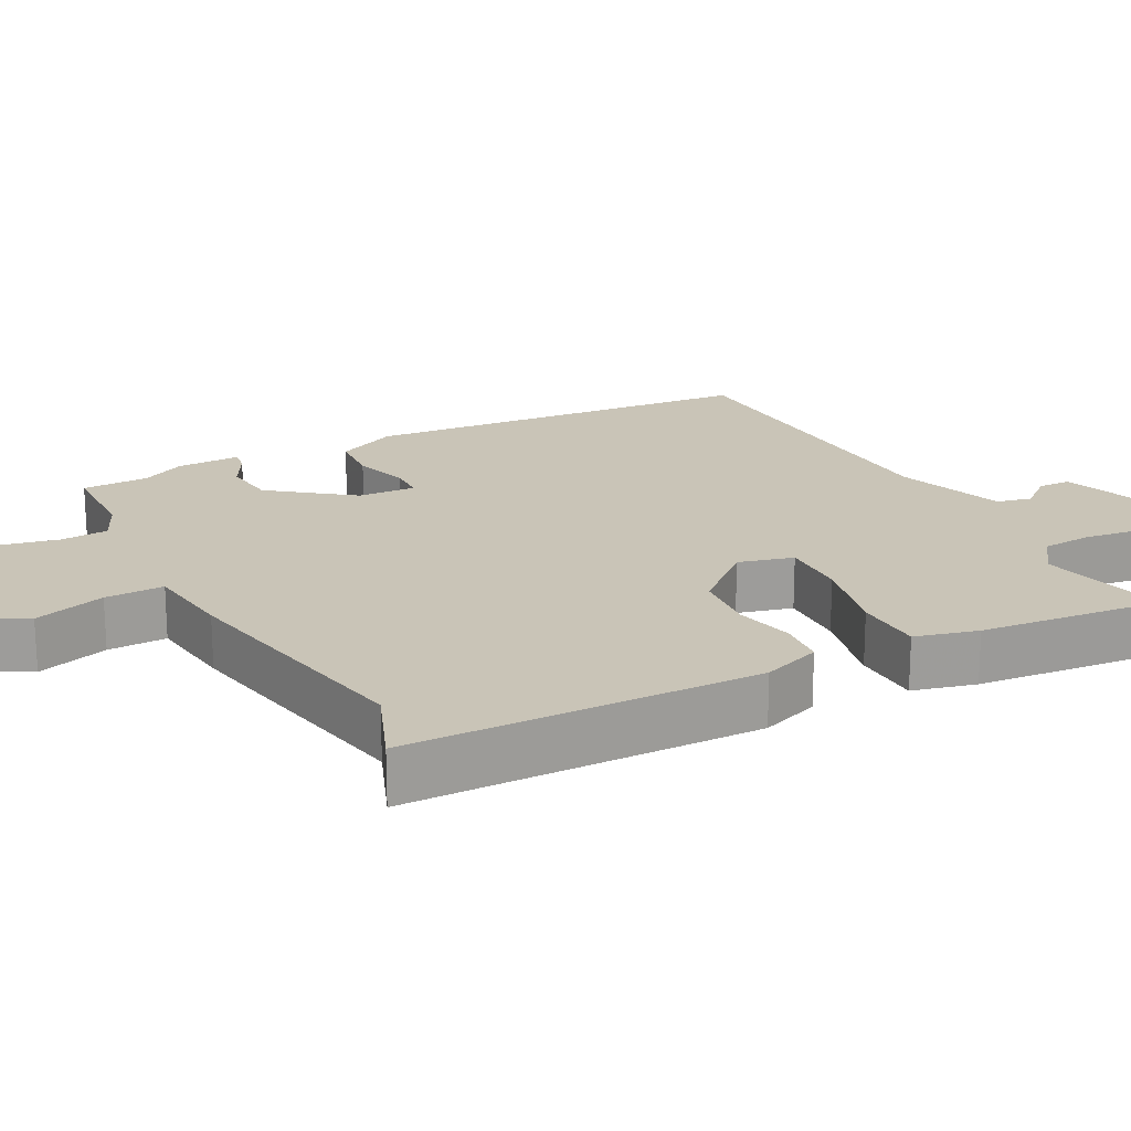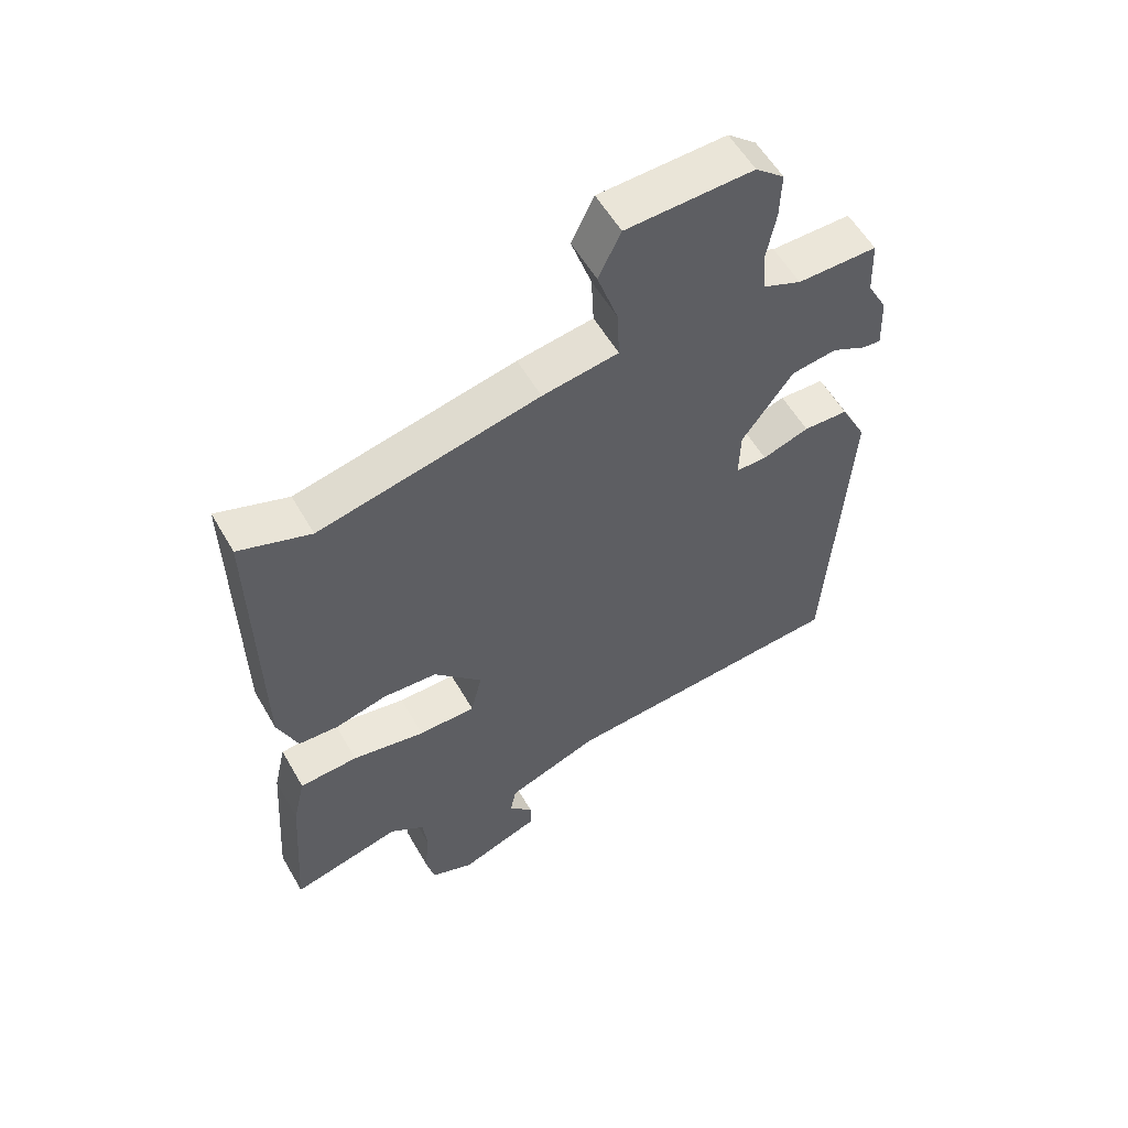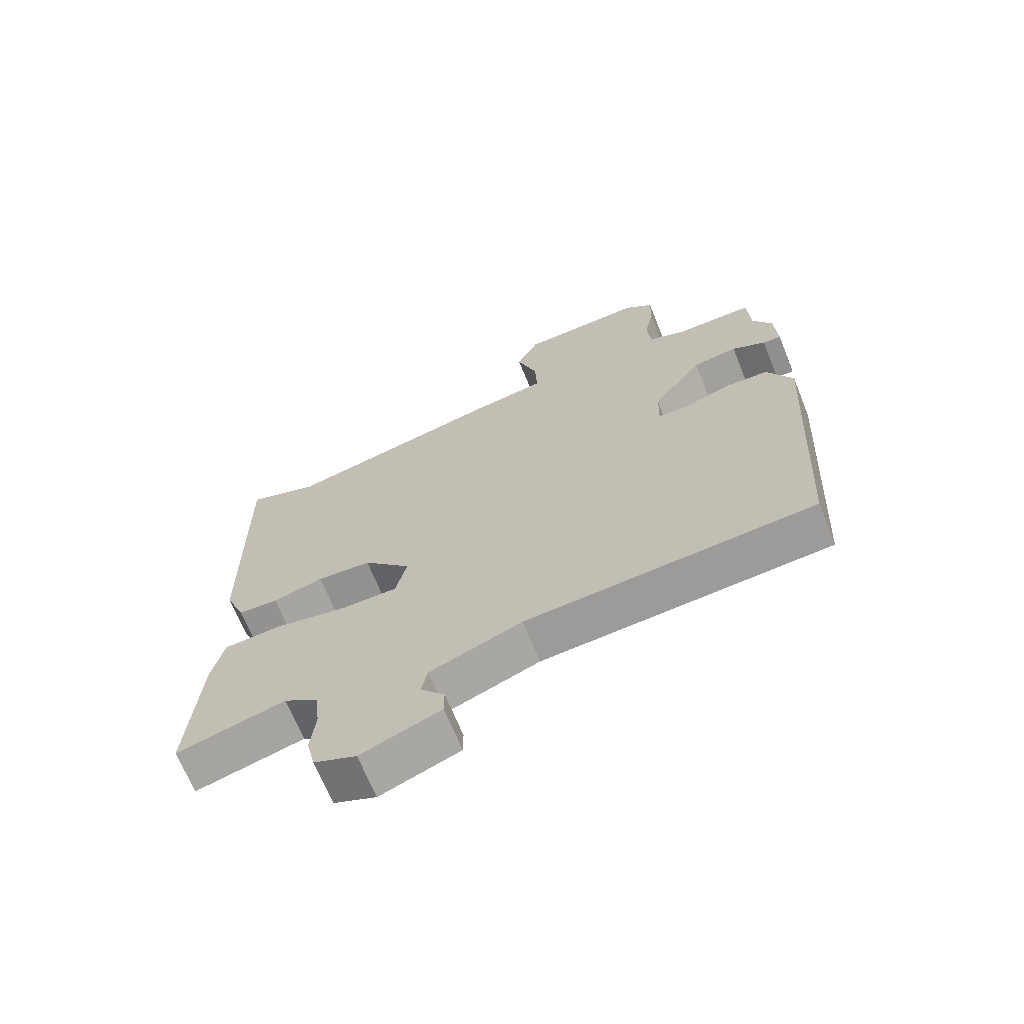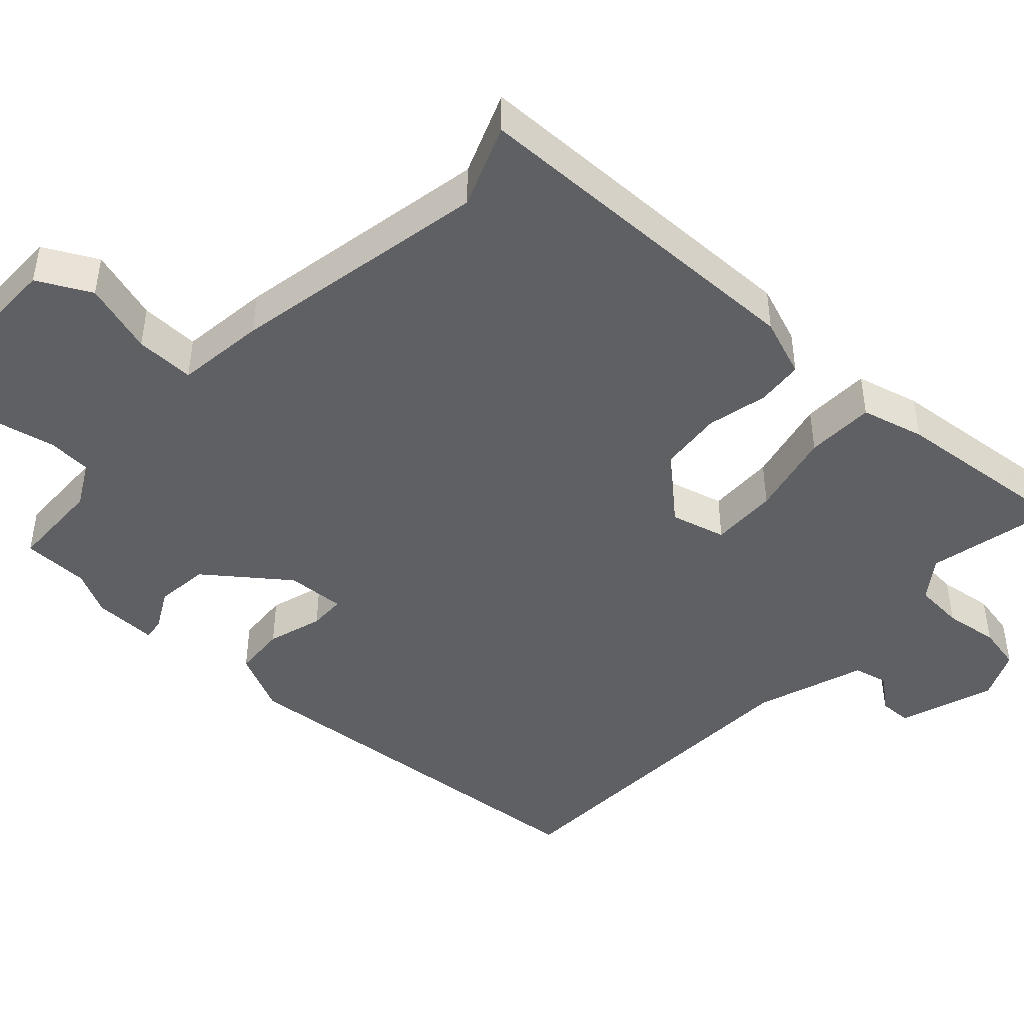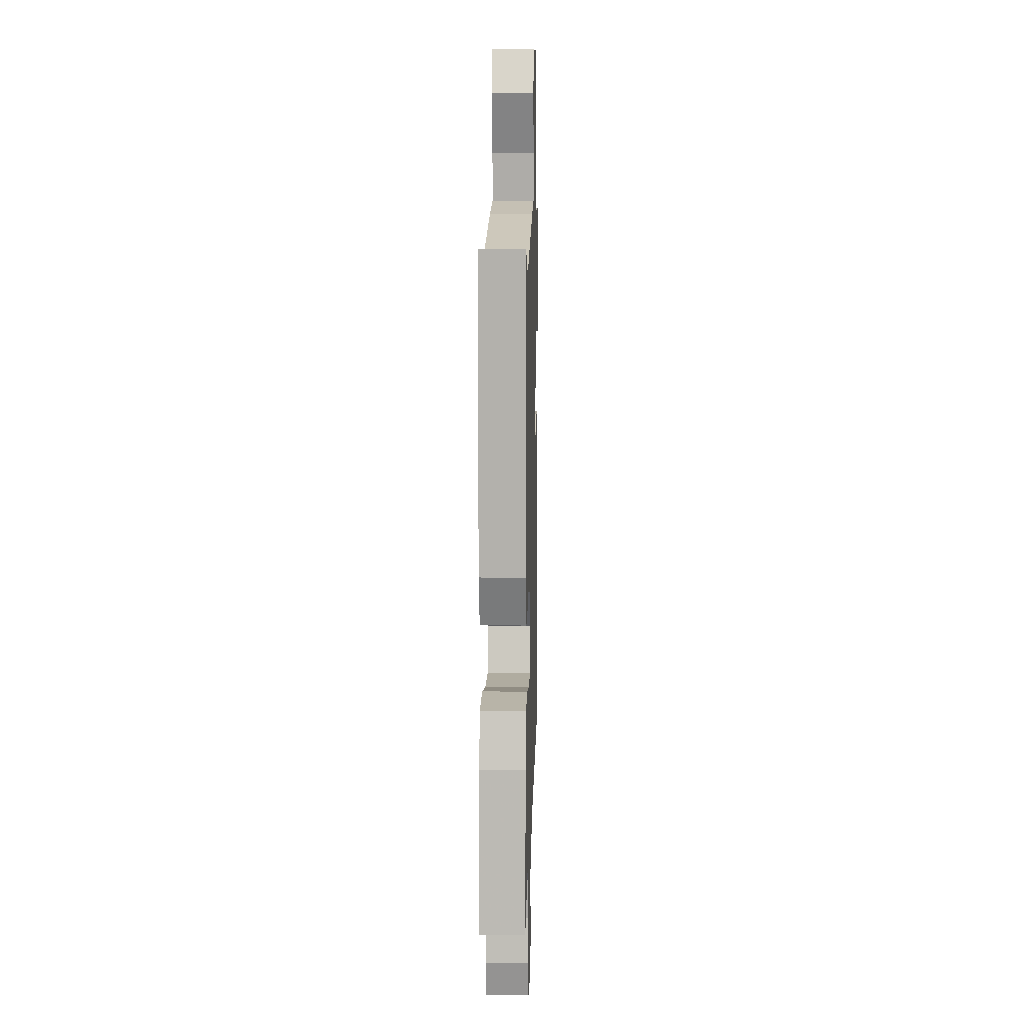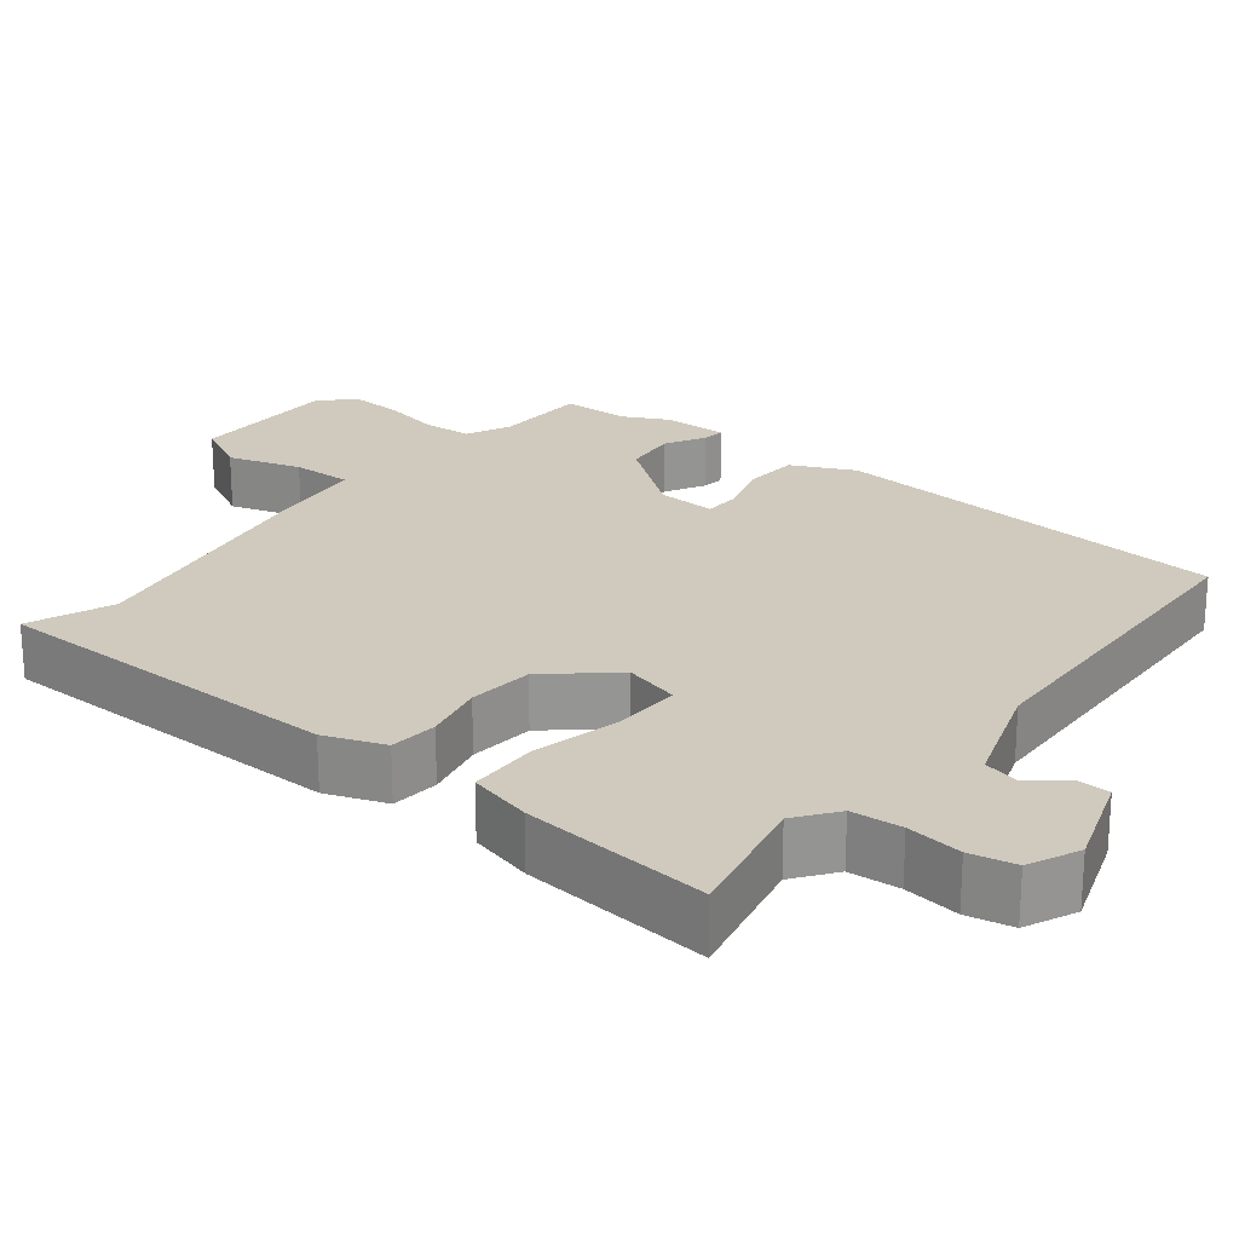
<metadata>
{"format":"obj","ext":"obj","renderer":"f3d","projection":"perspective","resolution":1024,"background":"white","views":[{"elev":19.9,"azim":63.7,"up":"+Y"},{"elev":57.0,"azim":150.3,"up":"+Z"},{"elev":-68.2,"azim":-157.9,"up":"+Z"},{"elev":-45.2,"azim":48.8,"up":"+Y"},{"elev":10.0,"azim":91.6,"up":"+Z"},{"elev":22.9,"azim":129.9,"up":"+Y"}]}
</metadata>
<code>
v 0.403 0.07 0.465
v 0.518 0.07 0.507
v 0.512 0.07 0.023
v 0.48 0.07 -0.057
v 0.415 0.07 -0.061
v 0.333 0.07 -0.04
v 0.245 0.07 -0.046
v 0.167 0.07 -0.13
v 0.185 0.07 -0.206
v 0.277 0.07 -0.206
v 0.395 0.07 -0.182
v 0.489 0.07 -0.187
v 0.509 0.07 -0.274
v 0.527 0.07 -0.529
v 0.35 0.07 -0.485
v 0.294 0.07 -0.524
v 0.287 0.07 -0.592
v 0.295 0.07 -0.667
v 0.281 0.07 -0.728
v 0.212 0.07 -0.757
v 0.083 0.07 -0.709
v 0.083 0.07 -0.664
v 0.122 0.07 -0.619
v 0.112 0.07 -0.571
v -0.037 0.07 -0.516
v -0.504 0.07 -0.486
v -0.536 0.07 0.061
v -0.494 0.07 0.144
v -0.422 0.07 0.147
v -0.347 0.07 0.122
v -0.297 0.07 0.122
v -0.299 0.07 0.202
v -0.381 0.07 0.315
v -0.454 0.07 0.325
v -0.509 0.07 0.297
v -0.539 0.07 0.294
v -0.535 0.07 0.382
v -0.503 0.07 0.441
v -0.499 0.07 0.533
v -0.371 0.07 0.533
v -0.31 0.07 0.559
v -0.304 0.07 0.625
v -0.319 0.07 0.706
v -0.321 0.07 0.779
v -0.275 0.07 0.818
v -0.072 0.07 0.812
v -0.036 0.07 0.738
v -0.069 0.07 0.64
v -0.073 0.07 0.559
v 0.049 0.07 0.541
v 0.403 0 0.465
v 0.518 0 0.507
v 0.512 0 0.023
v 0.48 0 -0.057
v 0.415 0 -0.061
v 0.333 0 -0.04
v 0.245 0 -0.046
v 0.167 0 -0.13
v 0.185 0 -0.206
v 0.277 0 -0.206
v 0.395 0 -0.182
v 0.489 0 -0.187
v 0.509 0 -0.274
v 0.527 0 -0.529
v 0.35 0 -0.485
v 0.294 0 -0.524
v 0.287 0 -0.592
v 0.295 0 -0.667
v 0.281 0 -0.728
v 0.212 0 -0.757
v 0.083 0 -0.709
v 0.083 0 -0.664
v 0.122 0 -0.619
v 0.112 0 -0.571
v -0.037 0 -0.516
v -0.504 0 -0.486
v -0.536 0 0.061
v -0.494 0 0.144
v -0.422 0 0.147
v -0.347 0 0.122
v -0.297 0 0.122
v -0.299 0 0.202
v -0.381 0 0.315
v -0.454 0 0.325
v -0.509 0 0.297
v -0.539 0 0.294
v -0.535 0 0.382
v -0.503 0 0.441
v -0.499 0 0.533
v -0.371 0 0.533
v -0.31 0 0.559
v -0.304 0 0.625
v -0.319 0 0.706
v -0.321 0 0.779
v -0.275 0 0.818
v -0.072 0 0.812
v -0.036 0 0.738
v -0.069 0 0.64
v -0.073 0 0.559
v 0.049 0 0.541
f 49 50 1
f 46 47 48
f 45 46 48
f 44 45 48
f 43 44 48
f 42 43 48
f 41 42 48 49
f 40 41 49 1
f 38 39 40 1
f 36 37 38
f 35 36 38
f 34 35 38
f 33 34 38 1
f 28 29 30
f 27 28 30
f 26 27 30
f 25 26 30
f 24 25 30 31
f 21 22 23
f 20 21 23
f 19 20 23
f 18 19 23
f 17 18 23
f 16 17 23 24
f 24 31 32
f 16 24 32
f 15 16 32
f 13 14 15
f 12 13 15
f 11 12 15
f 10 11 15
f 4 5 6
f 3 4 6
f 2 3 6
f 1 2 6
f 1 6 7
f 33 1 7 8
f 9 10 15
f 9 15 32 33
f 8 9 33
f 51 100 99
f 98 97 96
f 98 96 95
f 98 95 94
f 98 94 93
f 98 93 92
f 99 98 92 91
f 51 99 91 90
f 51 90 89 88
f 88 87 86
f 88 86 85
f 88 85 84
f 51 88 84 83
f 80 79 78
f 80 78 77
f 80 77 76
f 80 76 75
f 81 80 75 74
f 73 72 71
f 73 71 70
f 73 70 69
f 73 69 68
f 73 68 67
f 74 73 67 66
f 82 81 74
f 82 74 66
f 82 66 65
f 65 64 63
f 65 63 62
f 65 62 61
f 65 61 60
f 56 55 54
f 56 54 53
f 56 53 52
f 56 52 51
f 57 56 51
f 58 57 51 83
f 65 60 59
f 83 82 65 59
f 83 59 58
f 1 51 52 2
f 2 52 53 3
f 3 53 54 4
f 4 54 55 5
f 5 55 56 6
f 6 56 57 7
f 7 57 58 8
f 8 58 59 9
f 9 59 60 10
f 10 60 61 11
f 11 61 62 12
f 12 62 63 13
f 13 63 64 14
f 14 64 65 15
f 15 65 66 16
f 16 66 67 17
f 17 67 68 18
f 18 68 69 19
f 19 69 70 20
f 20 70 71 21
f 21 71 72 22
f 22 72 73 23
f 23 73 74 24
f 24 74 75 25
f 25 75 76 26
f 26 76 77 27
f 27 77 78 28
f 28 78 79 29
f 29 79 80 30
f 30 80 81 31
f 31 81 82 32
f 32 82 83 33
f 33 83 84 34
f 34 84 85 35
f 35 85 86 36
f 36 86 87 37
f 37 87 88 38
f 38 88 89 39
f 39 89 90 40
f 40 90 91 41
f 41 91 92 42
f 42 92 93 43
f 43 93 94 44
f 44 94 95 45
f 45 95 96 46
f 46 96 97 47
f 47 97 98 48
f 48 98 99 49
f 49 99 100 50
f 50 100 51 1

</code>
